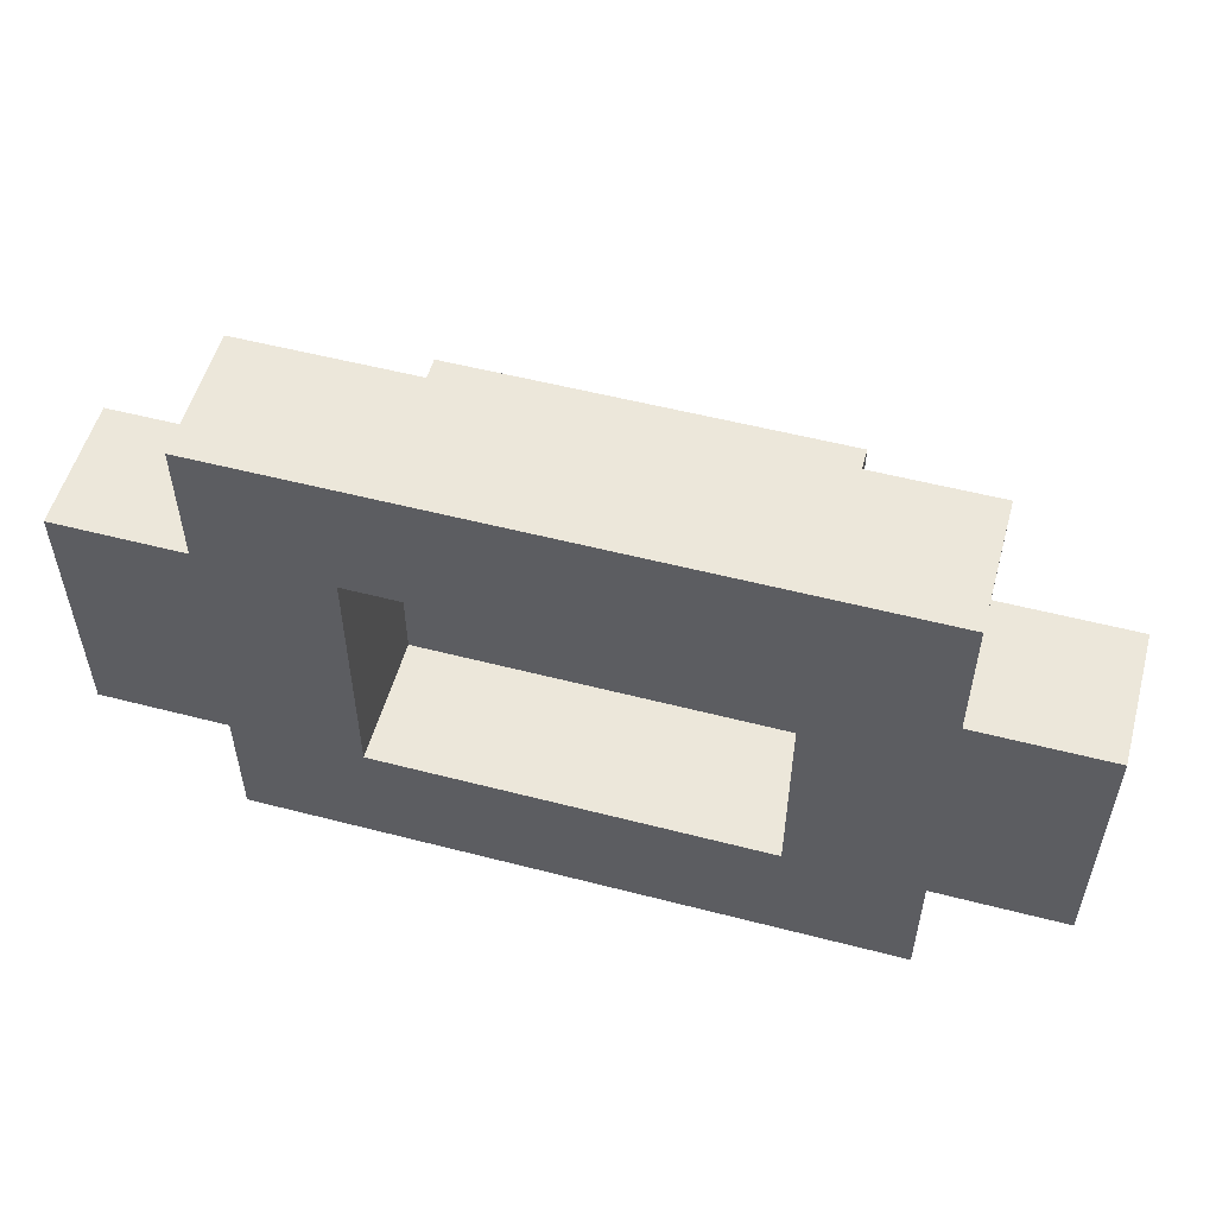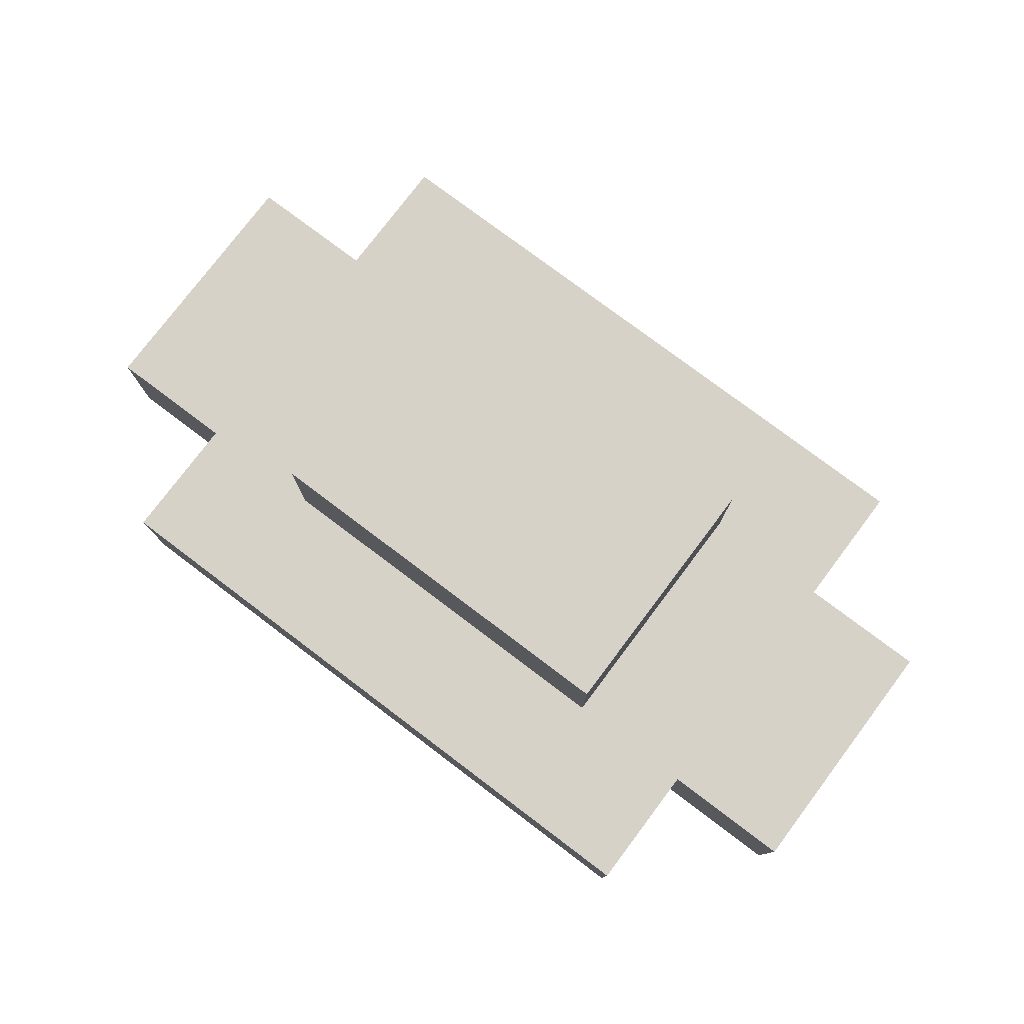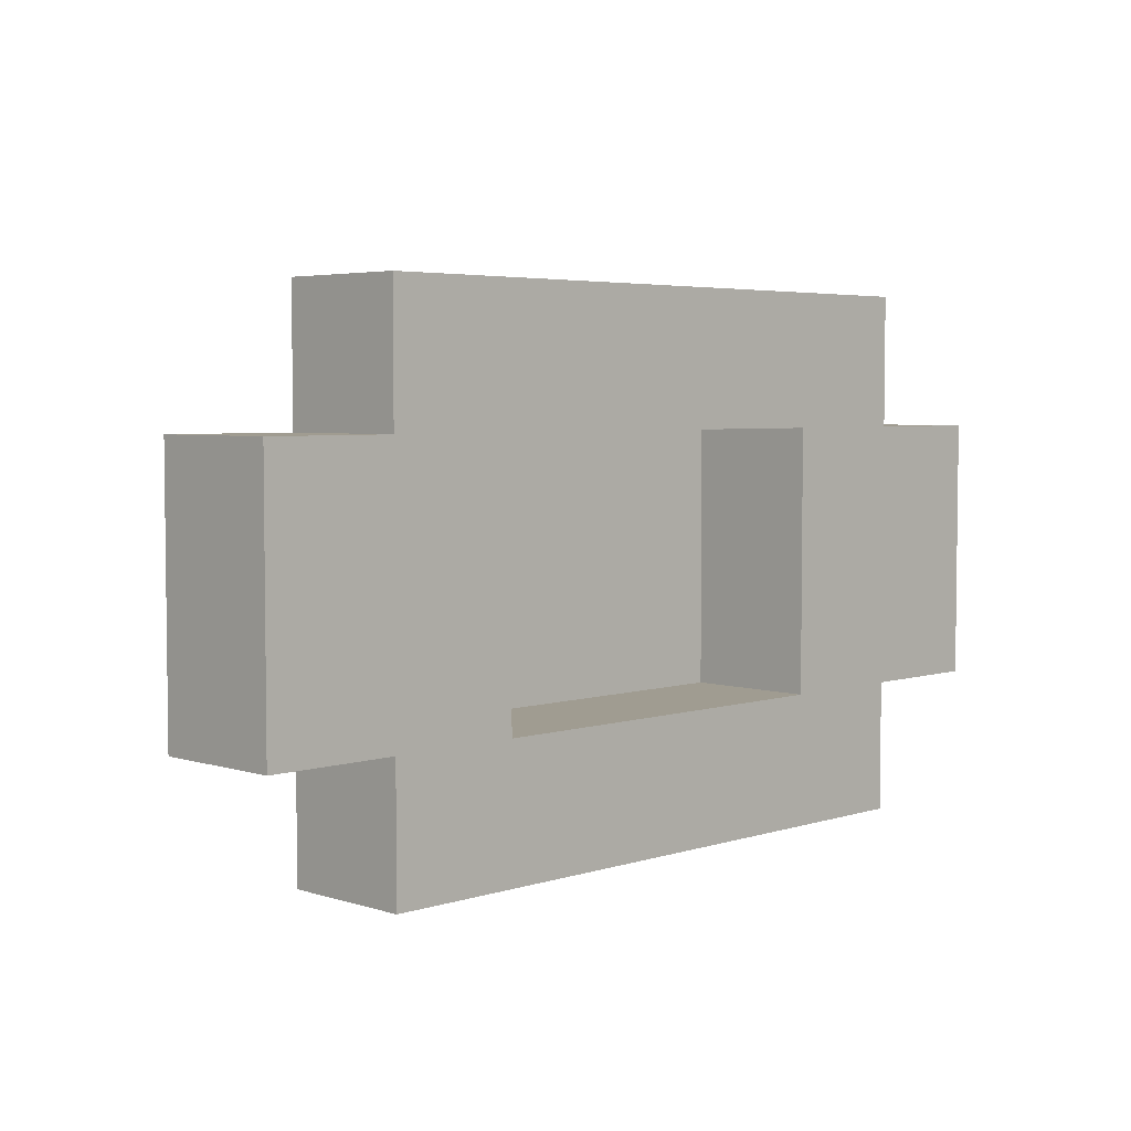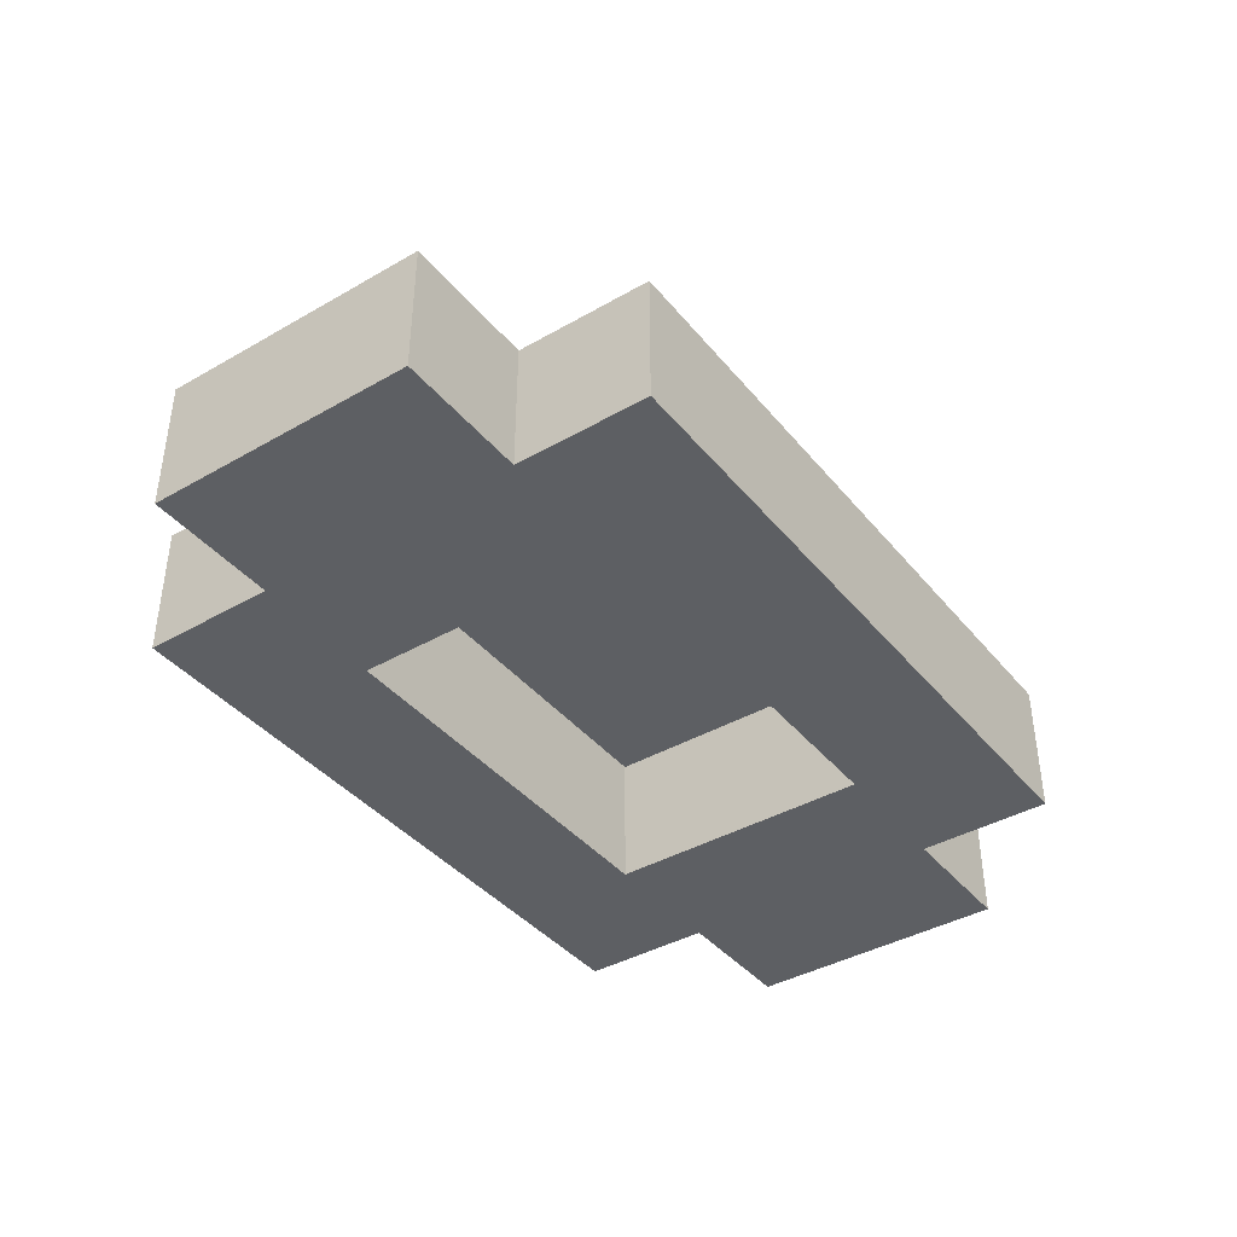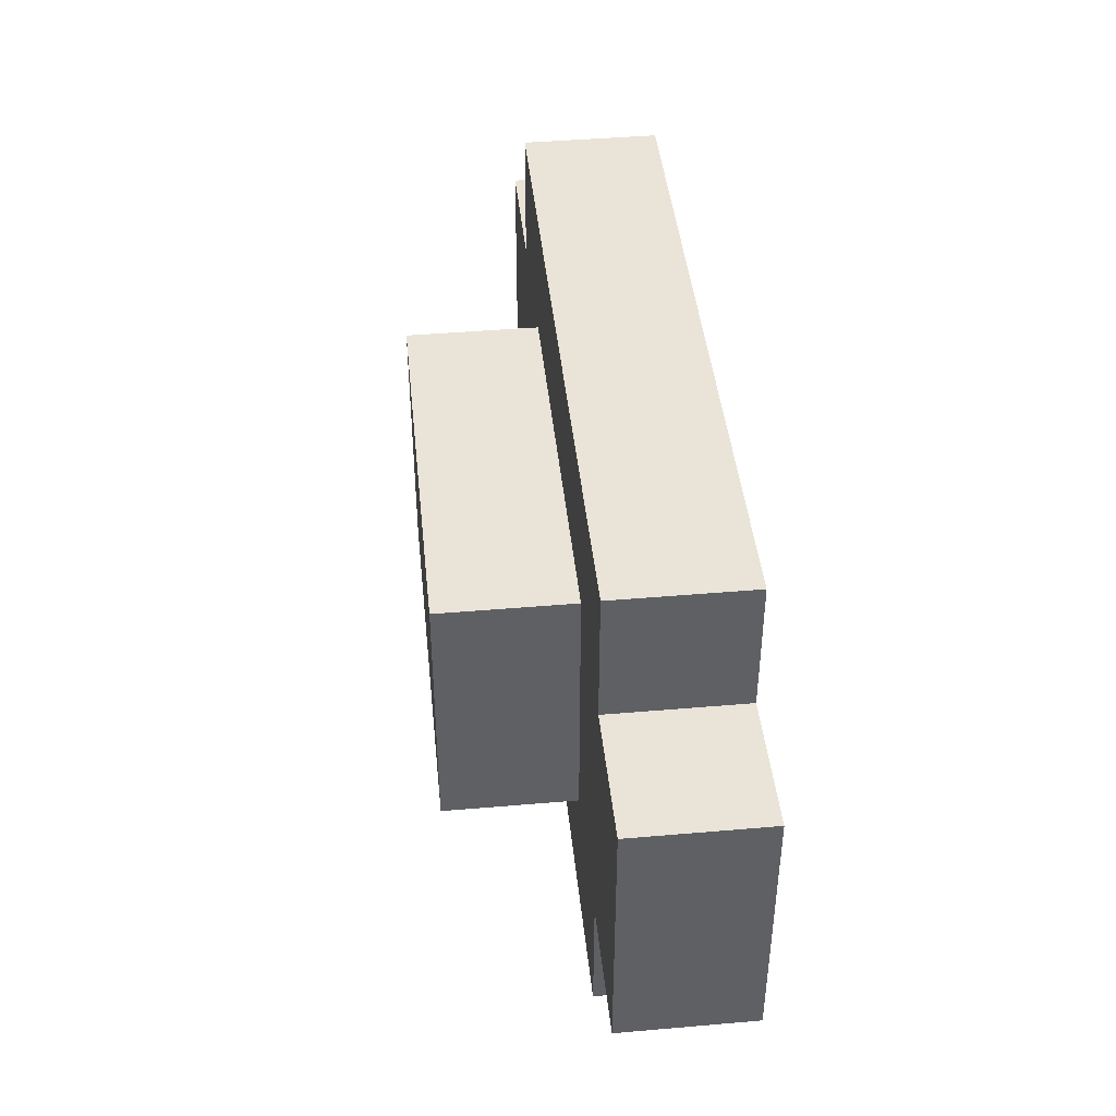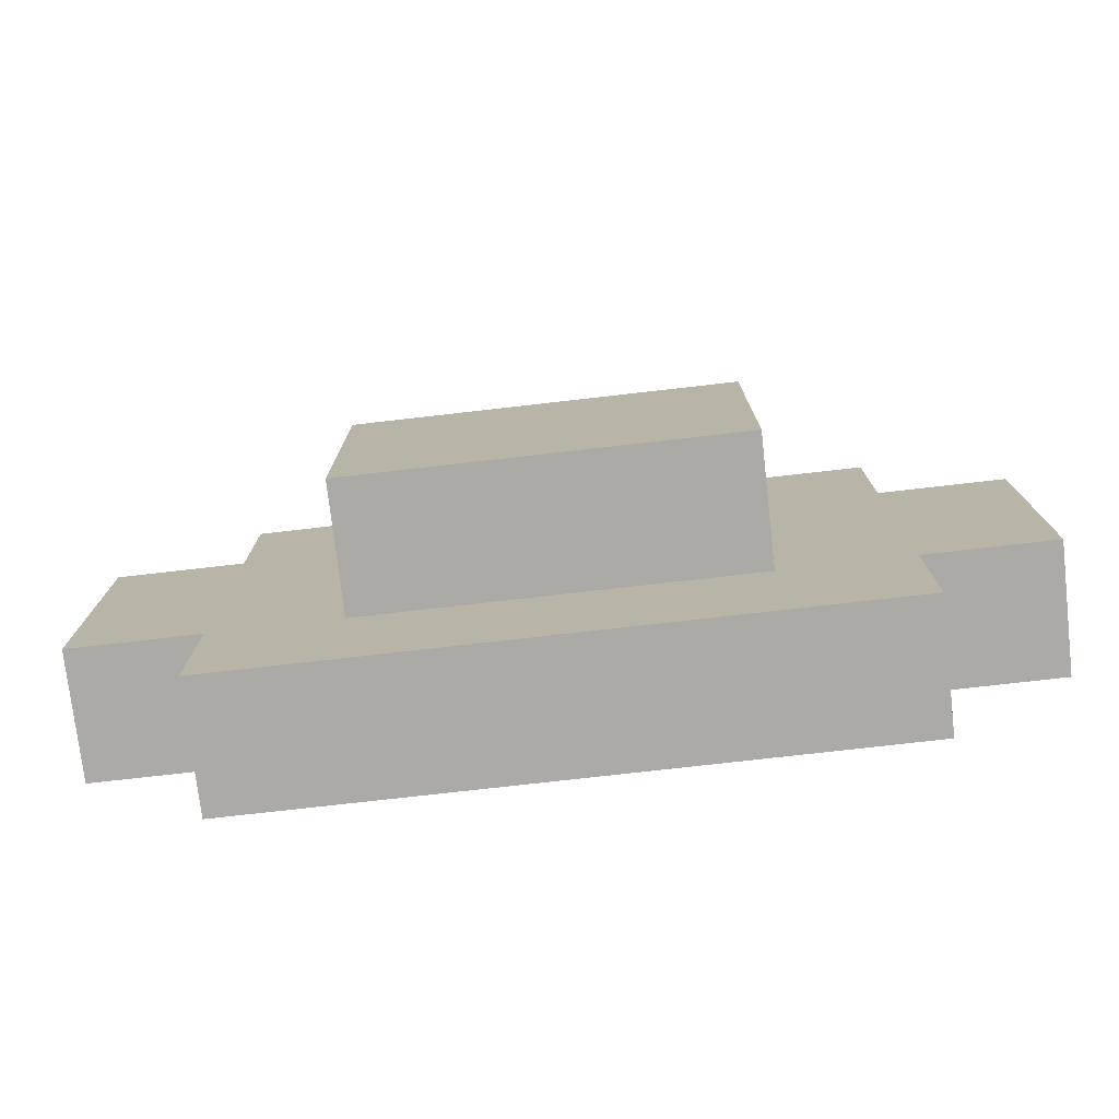
<metadata>
{"format":"obj","ext":"obj","renderer":"f3d","projection":"perspective","resolution":1024,"background":"white","views":[{"elev":54.0,"azim":15.4,"up":"+Z"},{"elev":77.8,"azim":37.0,"up":"+Y"},{"elev":4.4,"azim":-45.1,"up":"+Z"},{"elev":-40.1,"azim":-54.7,"up":"+Y"},{"elev":43.4,"azim":-95.8,"up":"+Z"},{"elev":-75.9,"azim":-173.5,"up":"+Z"}]}
</metadata>
<code>
o Helm
v -0.35 -0.1 0.1
v -0.35 -0.1 -0.1
v -0.35 0 0.1
v -0.35 0 -0.1
v -0.25 -0.1 0.2
v -0.25 -0.1 0.1
v -0.25 -0.1 -0.1
v -0.25 -0.1 -0.2
v -0.25 0 0.2
v -0.25 0 0.1
v -0.25 0 -0.1
v -0.25 0 -0.2
v -0.15 0 0.1
v -0.15 0 -0.1
v -0.15 0.1 0.1
v -0.15 0.1 -0.1
v 0.15 -0.1 0.1
v 0.15 -0.1 -0.1
v 0.15 0 0.1
v 0.15 0 -0.1
v -0.15 -0.1 0.1
v -0.15 -0.1 -0.1
v -0.15 0 0.1
v -0.15 0 -0.1
v 0.15 0 0.1
v 0.15 0 -0.1
v 0.15 0.1 0.1
v 0.15 0.1 -0.1
v 0.25 -0.1 0.2
v 0.25 -0.1 0.1
v 0.25 -0.1 -0.1
v 0.25 -0.1 -0.2
v 0.25 0 0.2
v 0.25 0 0.1
v 0.25 0 -0.1
v 0.25 0 -0.2
v 0.35 -0.1 0.1
v 0.35 -0.1 -0.1
v 0.35 0 0.1
v 0.35 0 -0.1
v -0.25 -0.1 0.2
v -0.25 0 0.2
v 0.25 -0.1 0.2
v 0.25 0 0.2
v -0.35 -0.1 0.1
v -0.35 0 0.1
v -0.25 -0.1 0.1
v -0.25 0 0.1
v -0.15 0 0.1
v -0.15 0.1 0.1
v 0.15 0 0.1
v 0.15 0.1 0.1
v 0.25 -0.1 0.1
v 0.25 0 0.1
v 0.35 -0.1 0.1
v 0.35 0 0.1
v -0.15 -0.1 -0.1
v -0.15 0 -0.1
v 0.15 -0.1 -0.1
v 0.15 0 -0.1
v -0.15 -0.1 0.1
v -0.15 0 0.1
v 0.15 -0.1 0.1
v 0.15 0 0.1
v -0.35 -0.1 -0.1
v -0.35 0 -0.1
v -0.25 -0.1 -0.1
v -0.25 0 -0.1
v -0.15 0 -0.1
v -0.15 0.1 -0.1
v 0.15 0 -0.1
v 0.15 0.1 -0.1
v 0.25 -0.1 -0.1
v 0.25 0 -0.1
v 0.35 -0.1 -0.1
v 0.35 0 -0.1
v -0.25 -0.1 -0.2
v -0.25 0 -0.2
v 0.25 -0.1 -0.2
v 0.25 0 -0.2
v -0.25 -0.1 0.2
v 0.25 -0.1 0.2
v -0.35 -0.1 0.1
v -0.25 -0.1 0.1
v -0.15 -0.1 0.1
v 0.15 -0.1 0.1
v 0.25 -0.1 0.1
v 0.35 -0.1 0.1
v -0.35 -0.1 -0.1
v -0.25 -0.1 -0.1
v -0.15 -0.1 -0.1
v 0.15 -0.1 -0.1
v 0.25 -0.1 -0.1
v 0.35 -0.1 -0.1
v -0.25 -0.1 -0.2
v 0.25 -0.1 -0.2
v -0.15 0 0.1
v 0.15 0 0.1
v -0.15 0 -0.1
v 0.15 0 -0.1
v -0.25 0 0.2
v 0.25 0 0.2
v -0.35 0 0.1
v -0.25 0 0.1
v -0.15 0 0.1
v 0.15 0 0.1
v 0.25 0 0.1
v 0.35 0 0.1
v -0.35 0 -0.1
v -0.25 0 -0.1
v -0.15 0 -0.1
v 0.15 0 -0.1
v 0.25 0 -0.1
v 0.35 0 -0.1
v -0.25 0 -0.2
v 0.25 0 -0.2
v -0.15 0.1 0.1
v 0.15 0.1 0.1
v -0.15 0.1 -0.1
v 0.15 0.1 -0.1
f 3 2 1
f 4 2 3
f 9 6 5
f 10 6 9
f 11 8 7
f 12 8 11
f 15 14 13
f 16 14 15
f 19 18 17
f 20 18 19
f 21 22 23
f 23 22 24
f 25 26 27
f 27 26 28
f 29 30 33
f 33 30 34
f 31 32 35
f 35 32 36
f 37 38 39
f 39 38 40
f 43 42 41
f 44 42 43
f 47 46 45
f 48 46 47
f 51 50 49
f 52 50 51
f 55 54 53
f 56 54 55
f 59 58 57
f 60 58 59
f 61 62 63
f 63 62 64
f 65 66 67
f 67 66 68
f 69 70 71
f 71 70 72
f 73 74 75
f 75 74 76
f 77 78 79
f 79 78 80
f 84 82 81
f 85 82 84
f 86 82 85
f 87 82 86
f 89 84 83
f 89 85 84
f 90 85 89
f 91 85 90
f 92 88 87
f 92 87 86
f 93 88 92
f 94 88 93
f 95 91 90
f 95 93 92
f 95 92 91
f 96 93 95
f 99 98 97
f 100 98 99
f 101 102 104
f 104 102 105
f 105 102 106
f 106 102 107
f 103 104 109
f 104 105 109
f 109 105 110
f 110 105 111
f 107 108 112
f 106 107 112
f 112 108 113
f 113 108 114
f 110 111 115
f 112 113 115
f 111 112 115
f 115 113 116
f 117 118 119
f 119 118 120

</code>
